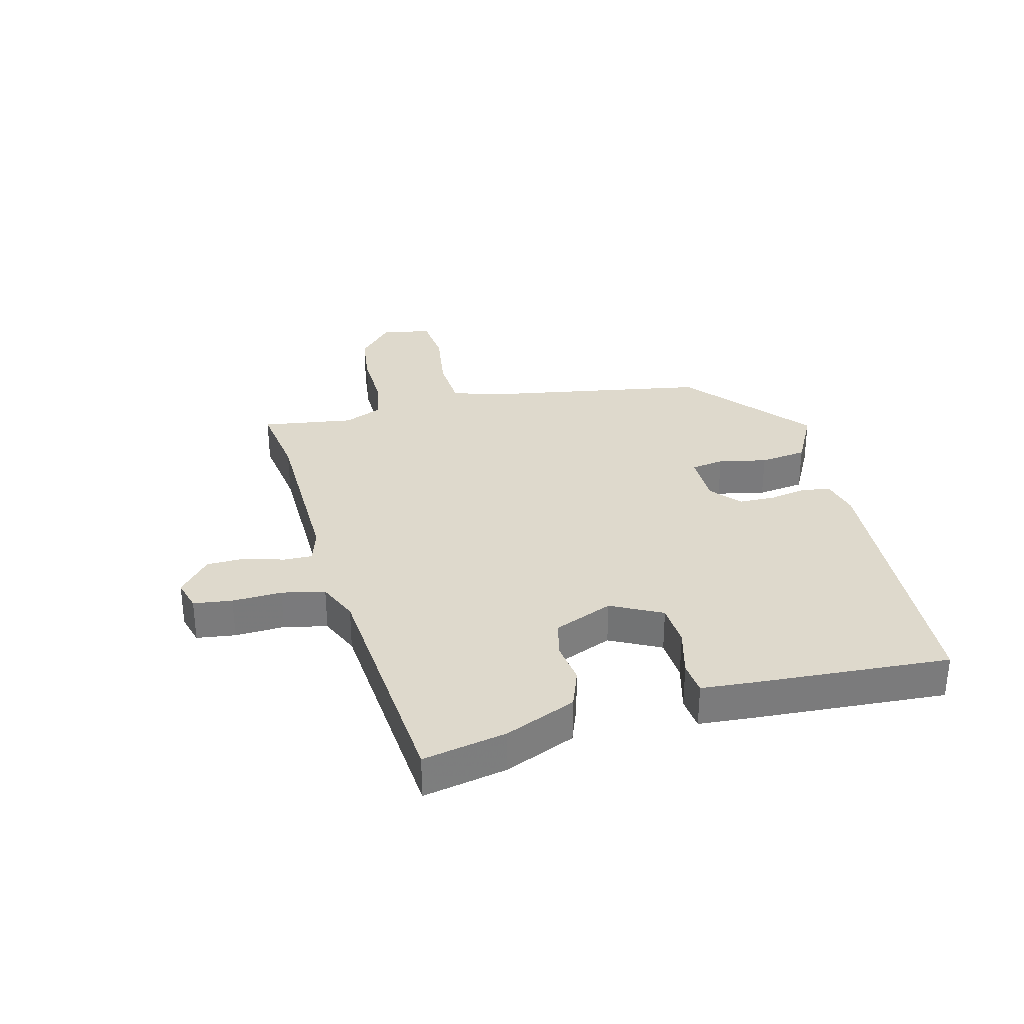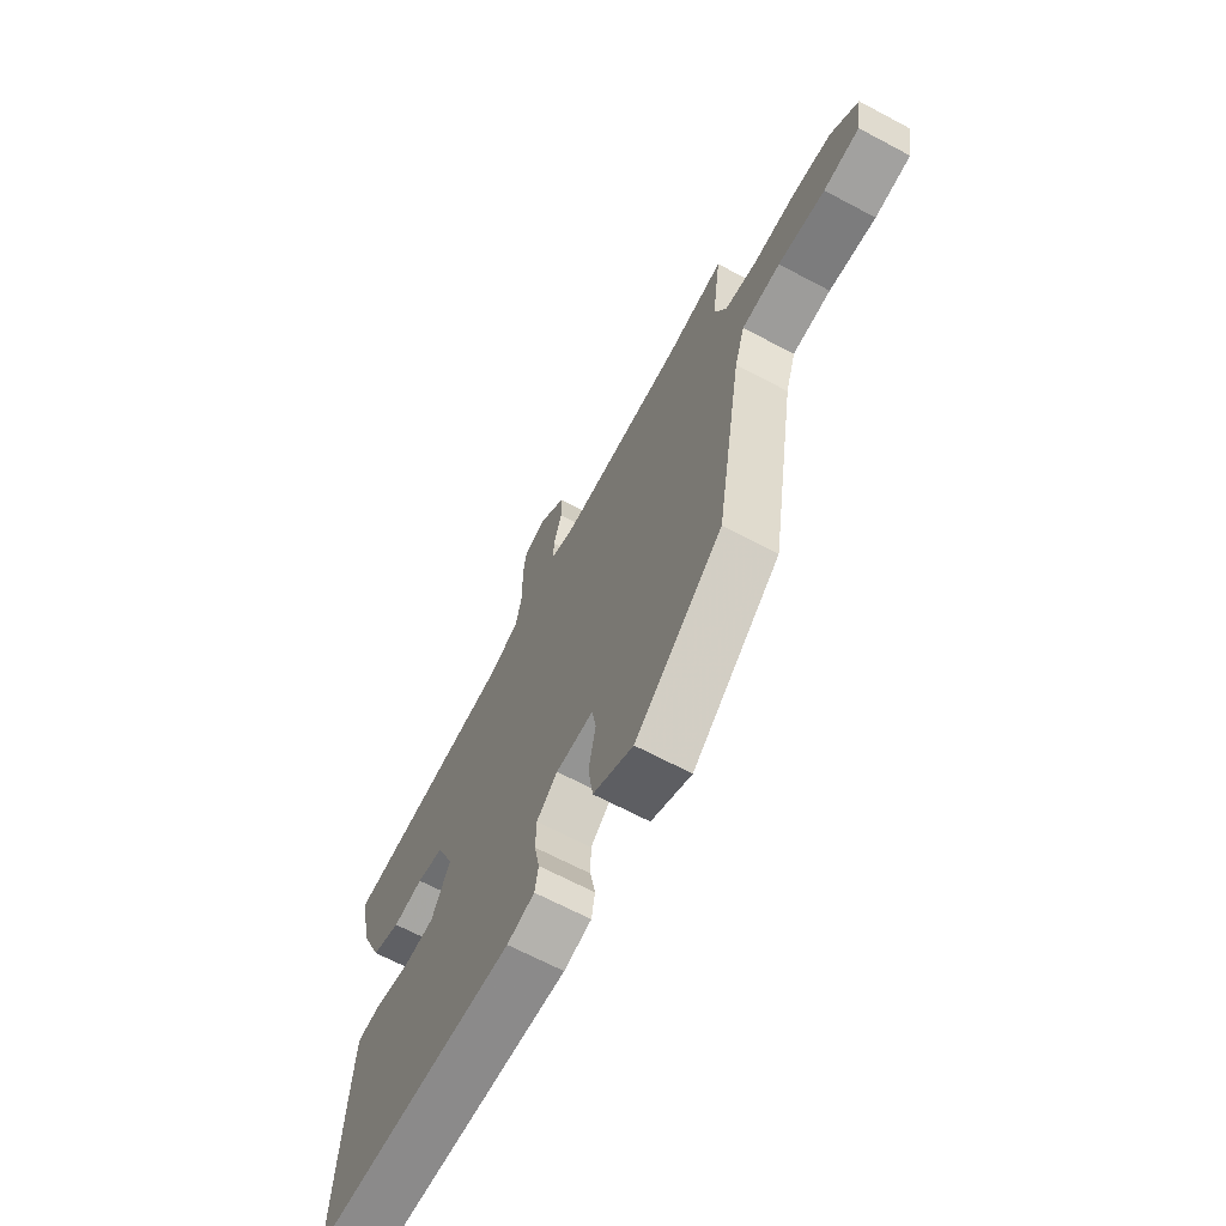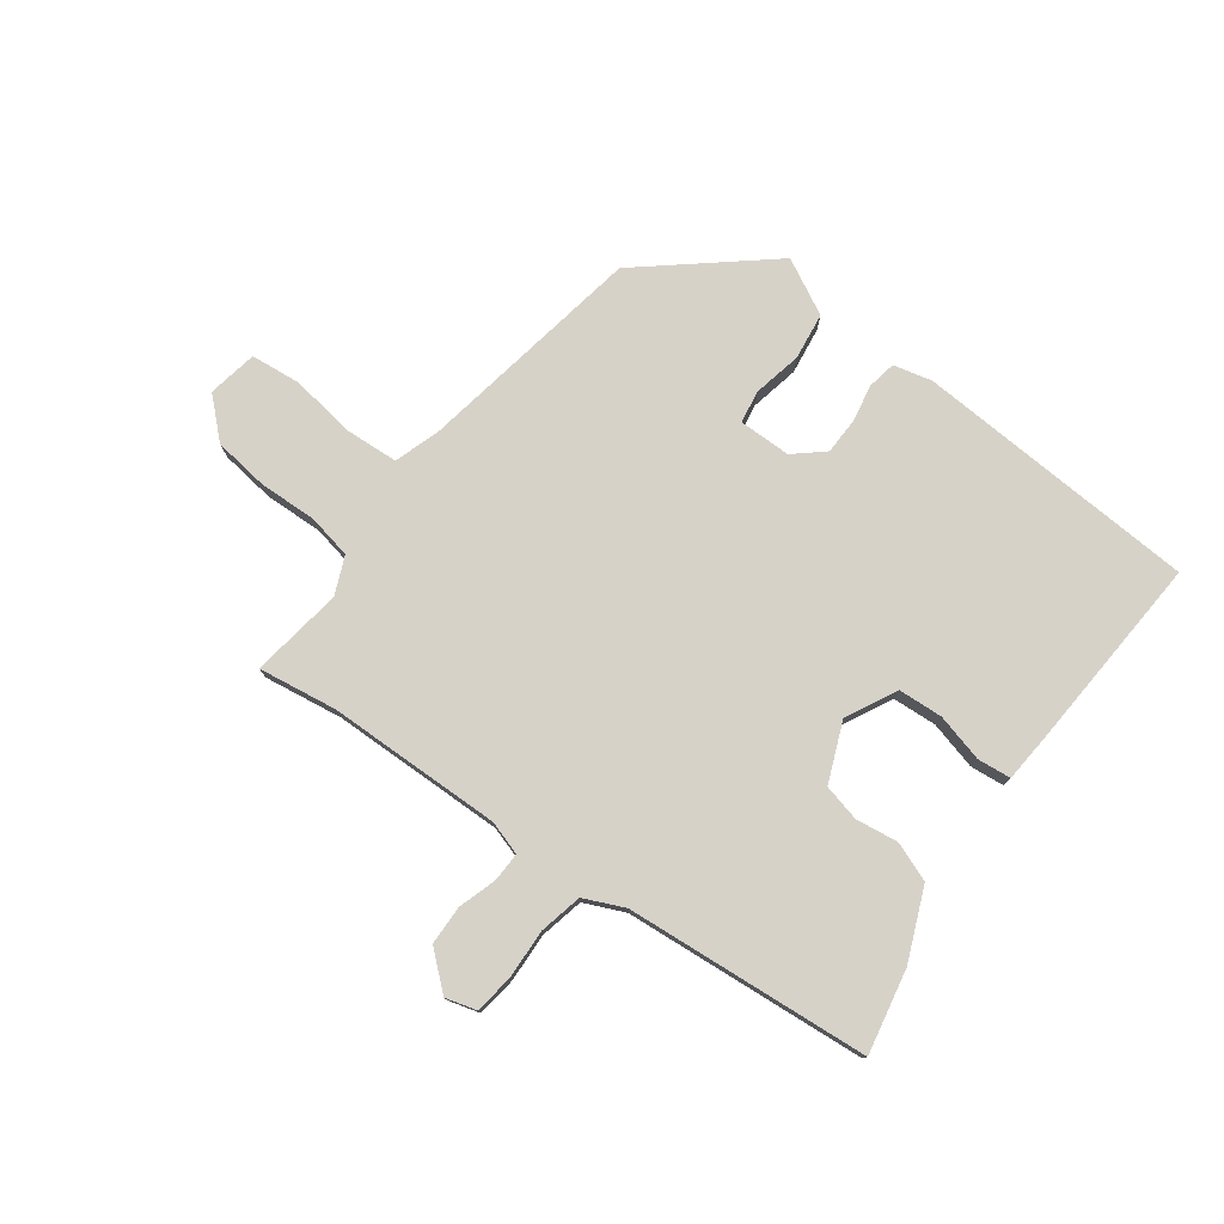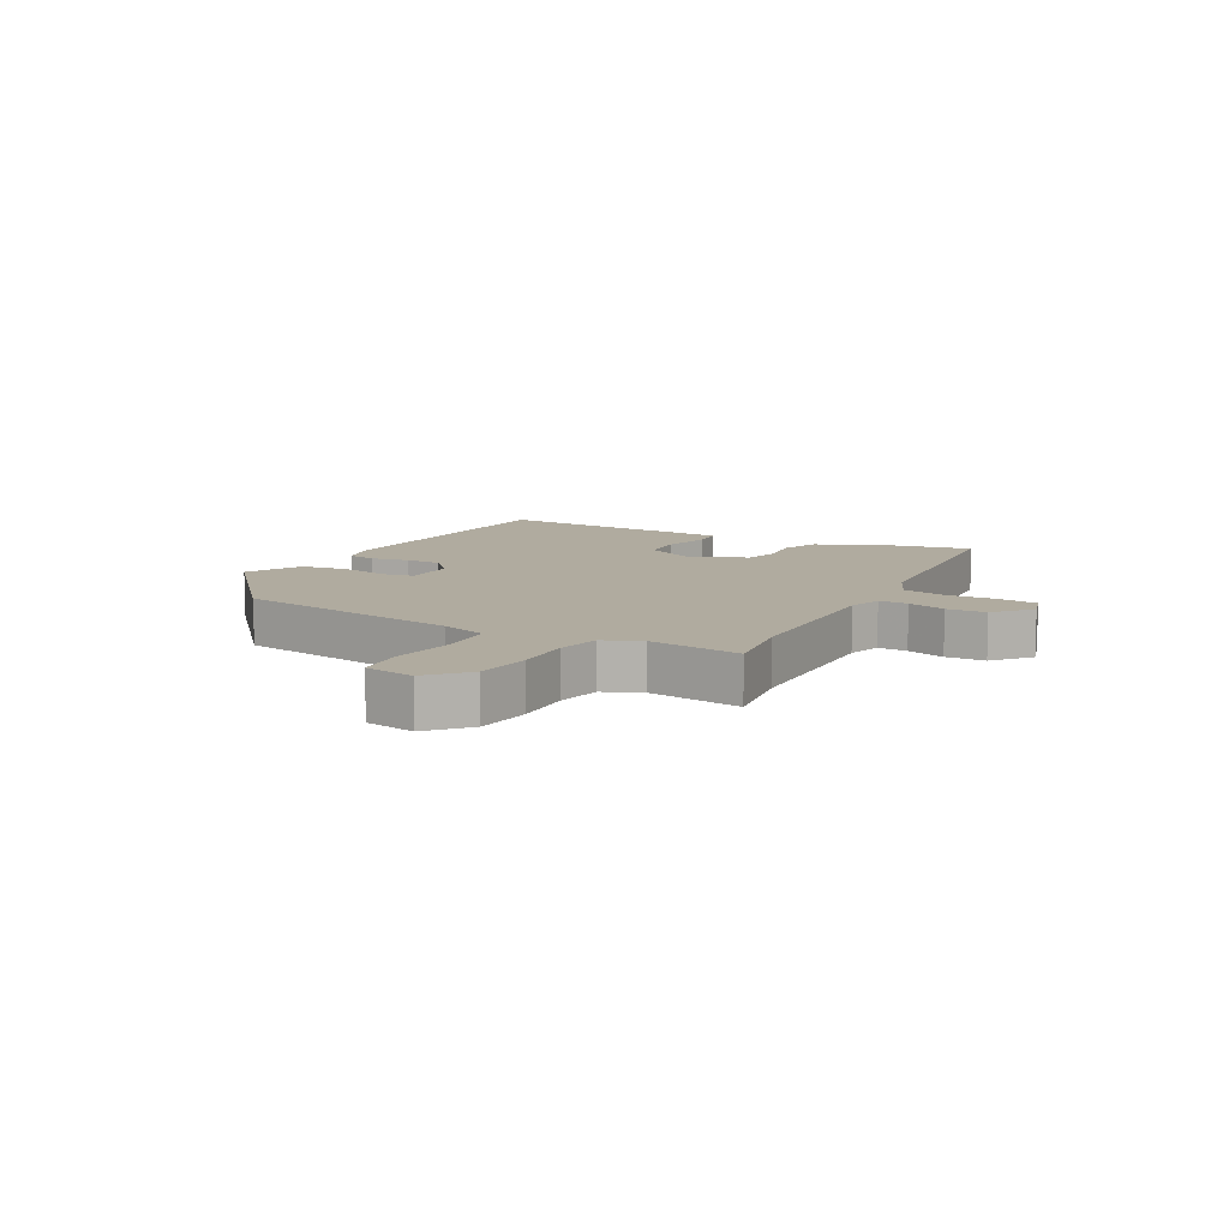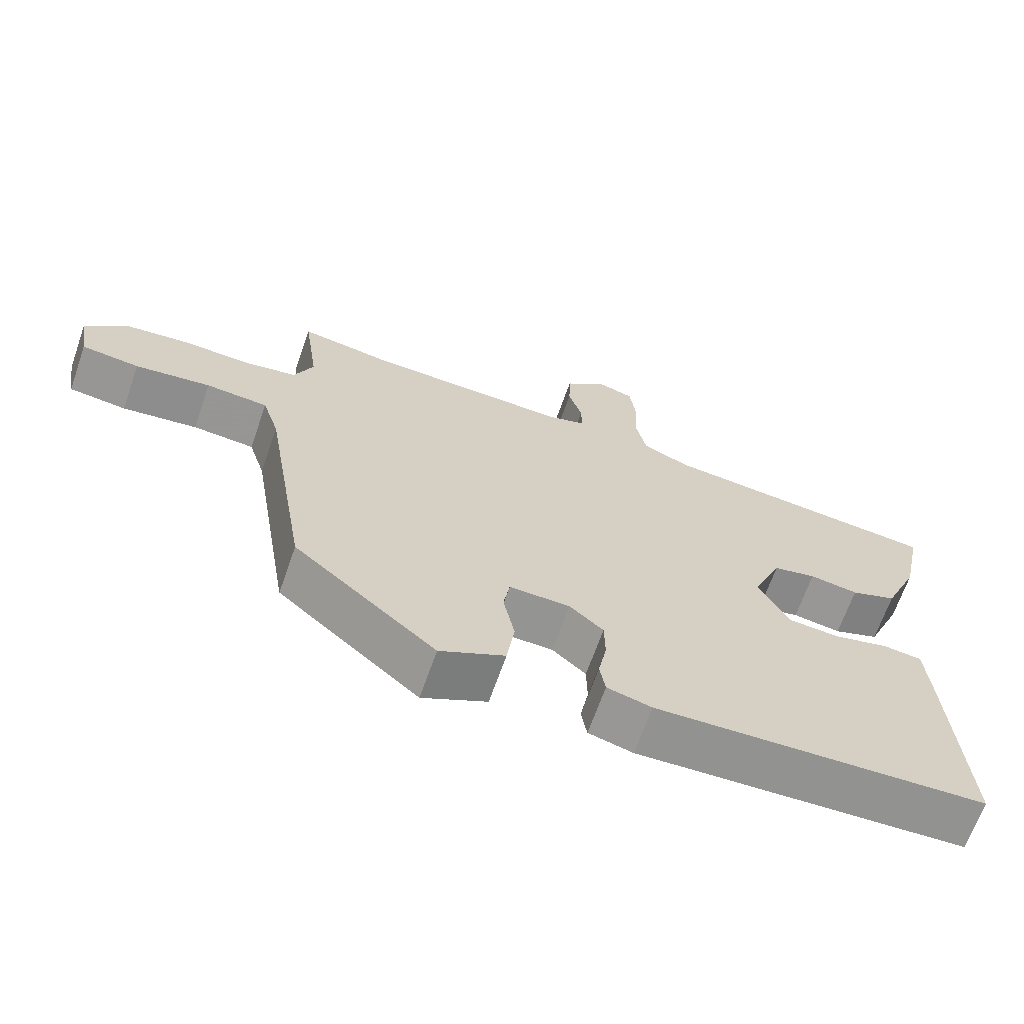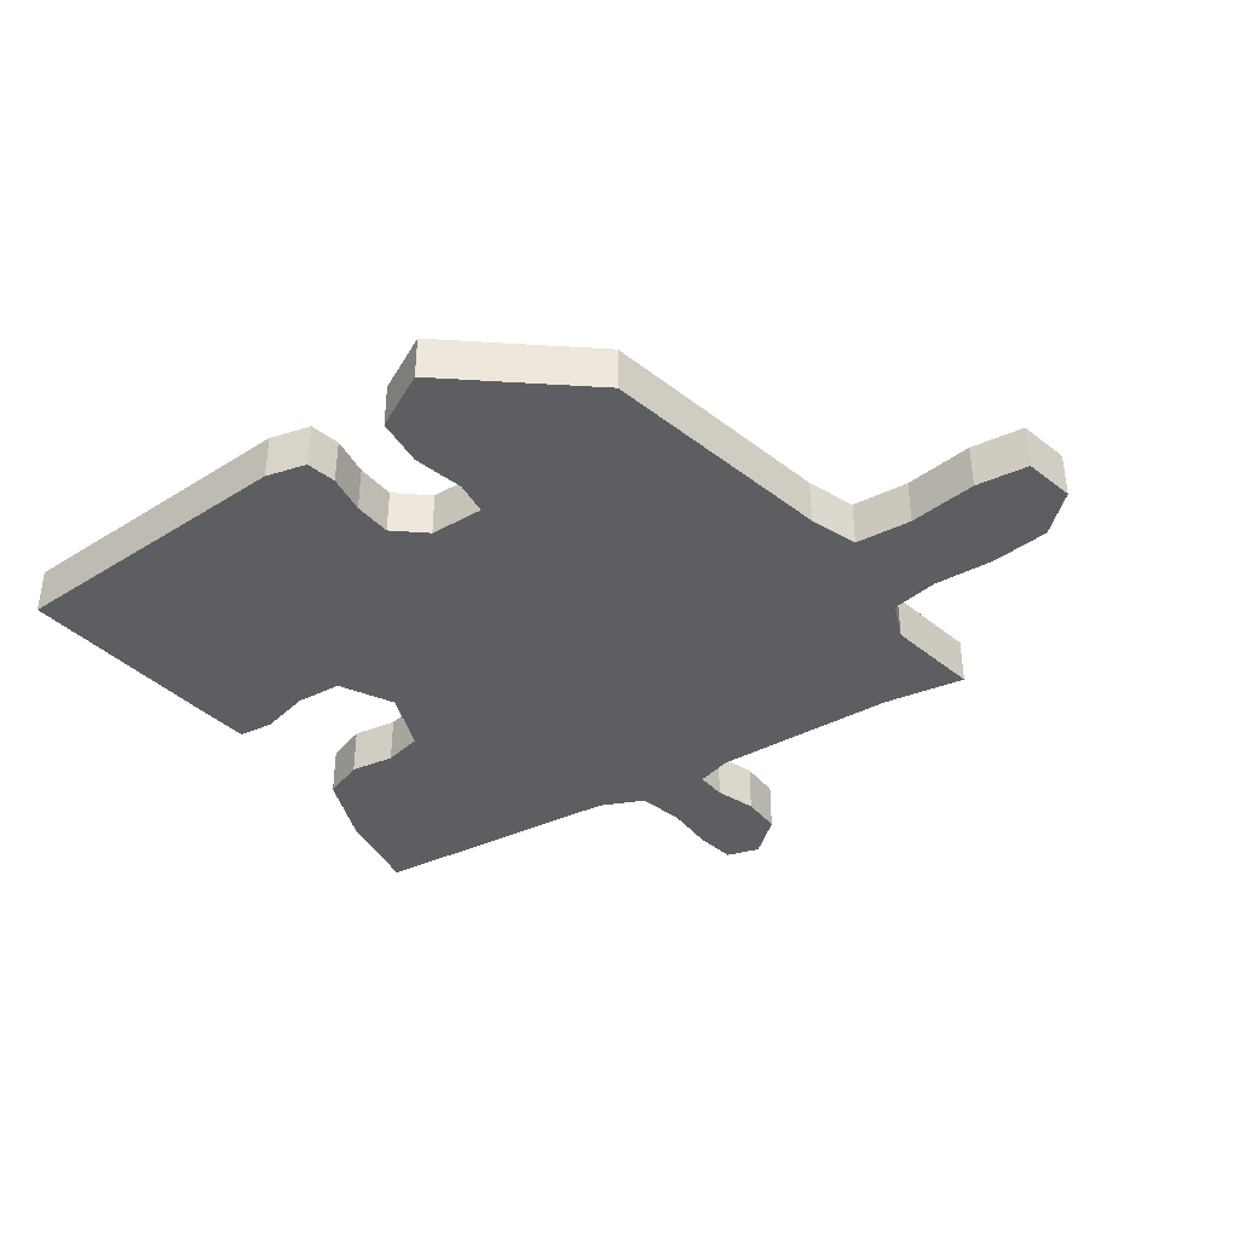
<metadata>
{"format":"obj","ext":"obj","renderer":"f3d","projection":"perspective","resolution":1024,"background":"white","views":[{"elev":32.0,"azim":76.1,"up":"+Y"},{"elev":-66.4,"azim":-118.1,"up":"+Z"},{"elev":77.4,"azim":36.9,"up":"+Y"},{"elev":9.7,"azim":-61.2,"up":"+Y"},{"elev":-66.9,"azim":-19.3,"up":"+Z"},{"elev":-37.9,"azim":-144.1,"up":"+Y"}]}
</metadata>
<code>
v -0.47 0.07 -0.322
v -0.532 0.07 0.053
v -0.556 0.07 0.129
v -0.644 0.07 0.135
v -0.751 0.07 0.12
v -0.833 0.07 0.129
v -0.847 0.07 0.211
v -0.785 0.07 0.268
v -0.694 0.07 0.279
v -0.599 0.07 0.275
v -0.526 0.07 0.289
v -0.499 0.07 0.351
v -0.52 0.07 0.503
v -0.391 0.07 0.483
v -0.103 0.07 0.476
v -0.047 0.07 0.493
v -0.048 0.07 0.541
v -0.067 0.07 0.604
v -0.065 0.07 0.669
v -0.005 0.07 0.72
v 0.046 0.07 0.705
v 0.054 0.07 0.641
v 0.05 0.07 0.559
v 0.065 0.07 0.488
v 0.131 0.07 0.458
v 0.532 0.07 0.422
v 0.503 0.07 0.284
v 0.453 0.07 0.168
v 0.388 0.07 0.144
v 0.319 0.07 0.154
v 0.258 0.07 0.14
v 0.217 0.07 0.043
v 0.259 0.07 -0.041
v 0.332 0.07 -0.046
v 0.411 0.07 -0.026
v 0.466 0.07 -0.032
v 0.472 0.07 -0.118
v 0.49 0.07 -0.439
v 0.021 0.07 -0.463
v -0.042 0.07 -0.447
v -0.05 0.07 -0.4
v -0.038 0.07 -0.338
v -0.039 0.07 -0.278
v -0.087 0.07 -0.236
v -0.173 0.07 -0.235
v -0.182 0.07 -0.289
v -0.166 0.07 -0.369
v -0.177 0.07 -0.446
v -0.269 0.07 -0.493
v -0.47 0 -0.322
v -0.532 0 0.053
v -0.556 0 0.129
v -0.644 0 0.135
v -0.751 0 0.12
v -0.833 0 0.129
v -0.847 0 0.211
v -0.785 0 0.268
v -0.694 0 0.279
v -0.599 0 0.275
v -0.526 0 0.289
v -0.499 0 0.351
v -0.52 0 0.503
v -0.391 0 0.483
v -0.103 0 0.476
v -0.047 0 0.493
v -0.048 0 0.541
v -0.067 0 0.604
v -0.065 0 0.669
v -0.005 0 0.72
v 0.046 0 0.705
v 0.054 0 0.641
v 0.05 0 0.559
v 0.065 0 0.488
v 0.131 0 0.458
v 0.532 0 0.422
v 0.503 0 0.284
v 0.453 0 0.168
v 0.388 0 0.144
v 0.319 0 0.154
v 0.258 0 0.14
v 0.217 0 0.043
v 0.259 0 -0.041
v 0.332 0 -0.046
v 0.411 0 -0.026
v 0.466 0 -0.032
v 0.472 0 -0.118
v 0.49 0 -0.439
v 0.021 0 -0.463
v -0.042 0 -0.447
v -0.05 0 -0.4
v -0.038 0 -0.338
v -0.039 0 -0.278
v -0.087 0 -0.236
v -0.173 0 -0.235
v -0.182 0 -0.289
v -0.166 0 -0.369
v -0.177 0 -0.446
v -0.269 0 -0.493
f 46 47 48 49
f 45 46 49 1
f 39 40 41 42
f 39 42 43
f 38 39 43
f 37 38 43 44
f 34 35 36 37
f 33 34 37 44
f 27 28 29 30
f 25 26 27 30
f 24 25 30 31
f 20 21 22 23
f 20 23 24
f 17 18 19 20
f 16 17 20 24
f 15 16 24 31
f 12 13 14
f 11 12 14 15
f 7 8 9 10
f 7 10 11
f 4 5 6 7
f 3 4 7 11
f 2 3 11 15
f 45 1 2 15
f 32 33 44 45
f 15 31 32 45
f 98 97 96 95
f 50 98 95 94
f 91 90 89 88
f 92 91 88
f 92 88 87
f 93 92 87 86
f 86 85 84 83
f 93 86 83 82
f 79 78 77 76
f 79 76 75 74
f 80 79 74 73
f 72 71 70 69
f 73 72 69
f 69 68 67 66
f 73 69 66 65
f 80 73 65 64
f 63 62 61
f 64 63 61 60
f 59 58 57 56
f 60 59 56
f 56 55 54 53
f 60 56 53 52
f 64 60 52 51
f 64 51 50 94
f 94 93 82 81
f 94 81 80 64
f 1 50 51 2
f 2 51 52 3
f 3 52 53 4
f 4 53 54 5
f 5 54 55 6
f 6 55 56 7
f 7 56 57 8
f 8 57 58 9
f 9 58 59 10
f 10 59 60 11
f 11 60 61 12
f 12 61 62 13
f 13 62 63 14
f 14 63 64 15
f 15 64 65 16
f 16 65 66 17
f 17 66 67 18
f 18 67 68 19
f 19 68 69 20
f 20 69 70 21
f 21 70 71 22
f 22 71 72 23
f 23 72 73 24
f 24 73 74 25
f 25 74 75 26
f 26 75 76 27
f 27 76 77 28
f 28 77 78 29
f 29 78 79 30
f 30 79 80 31
f 31 80 81 32
f 32 81 82 33
f 33 82 83 34
f 34 83 84 35
f 35 84 85 36
f 36 85 86 37
f 37 86 87 38
f 38 87 88 39
f 39 88 89 40
f 40 89 90 41
f 41 90 91 42
f 42 91 92 43
f 43 92 93 44
f 44 93 94 45
f 45 94 95 46
f 46 95 96 47
f 47 96 97 48
f 48 97 98 49
f 49 98 50 1

</code>
